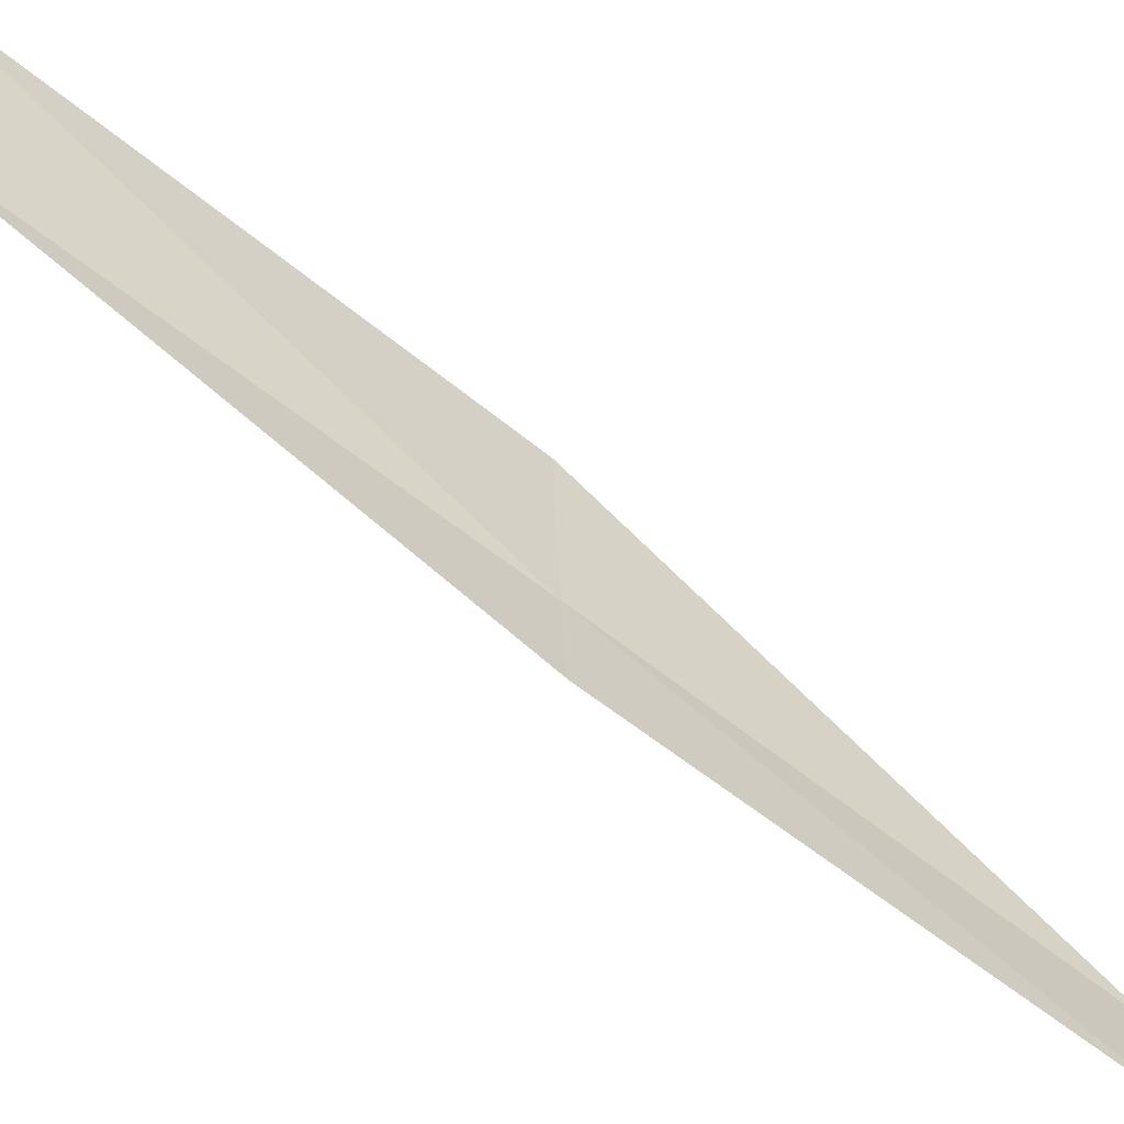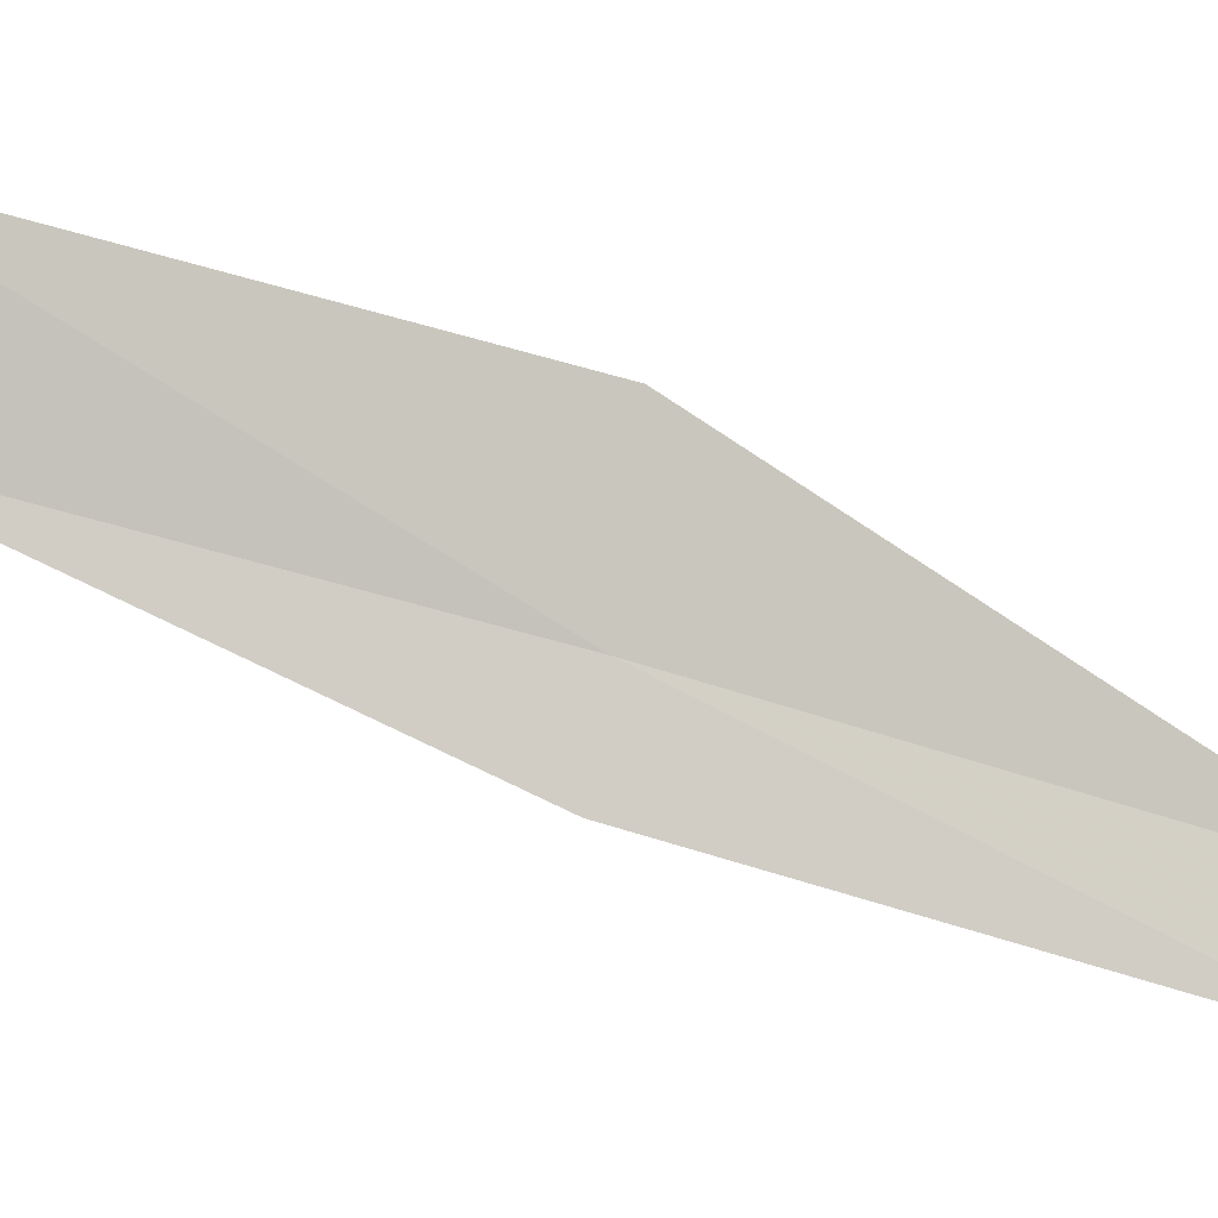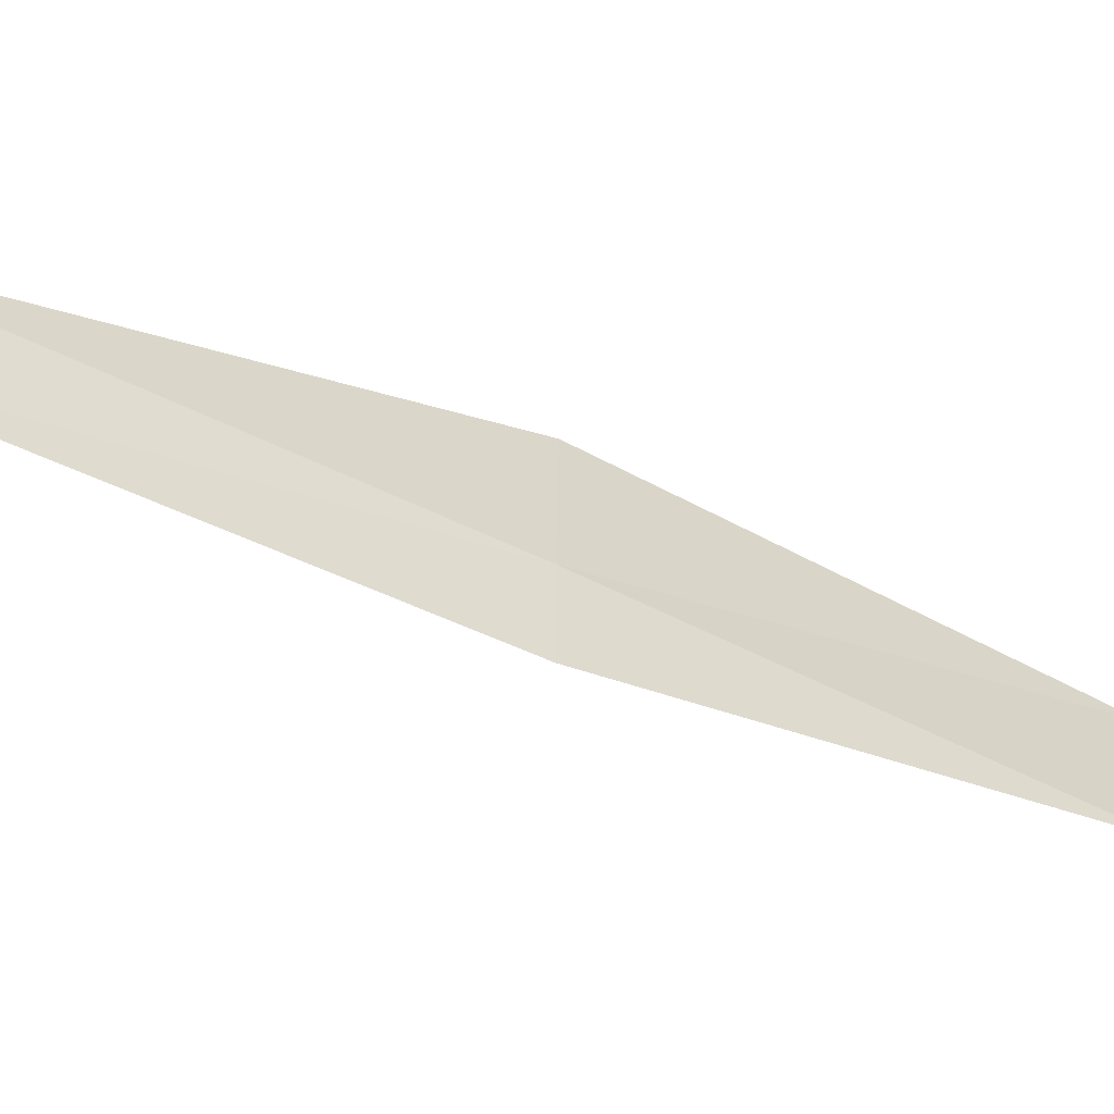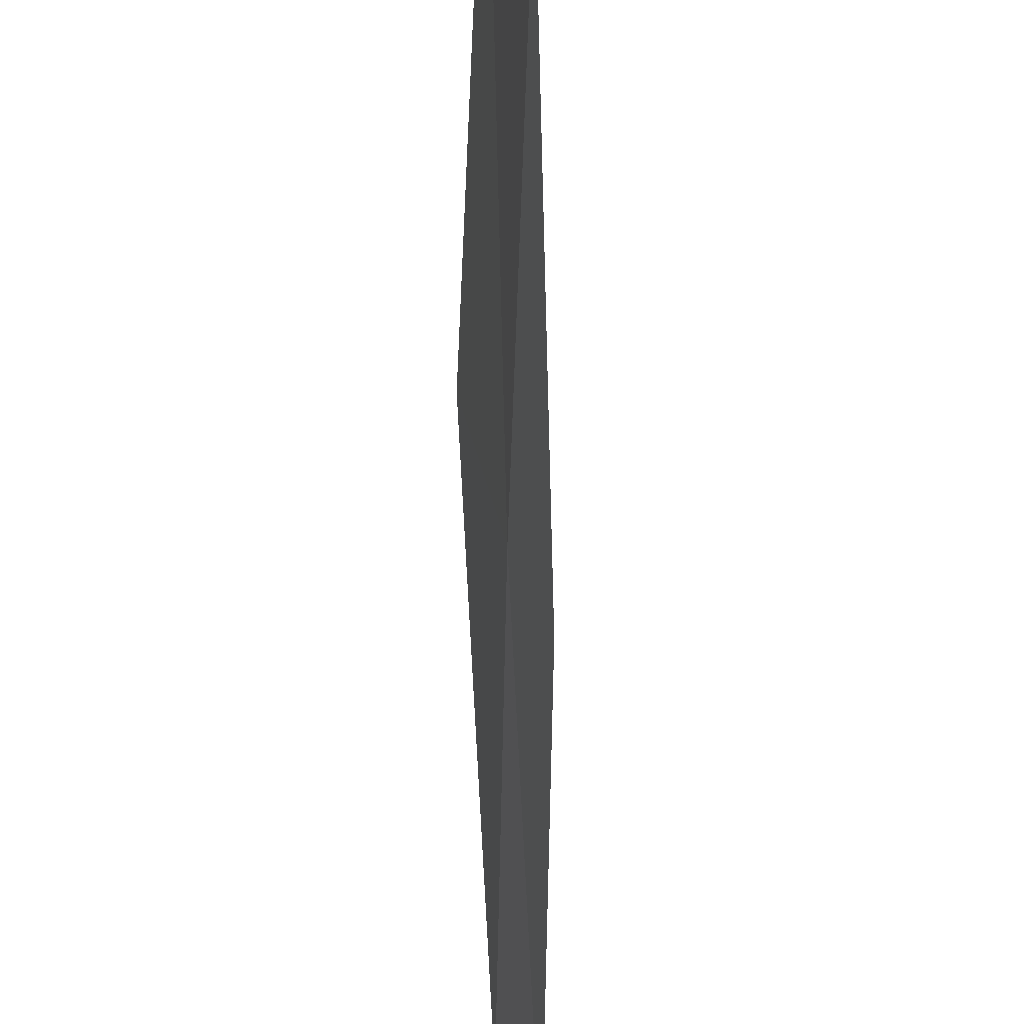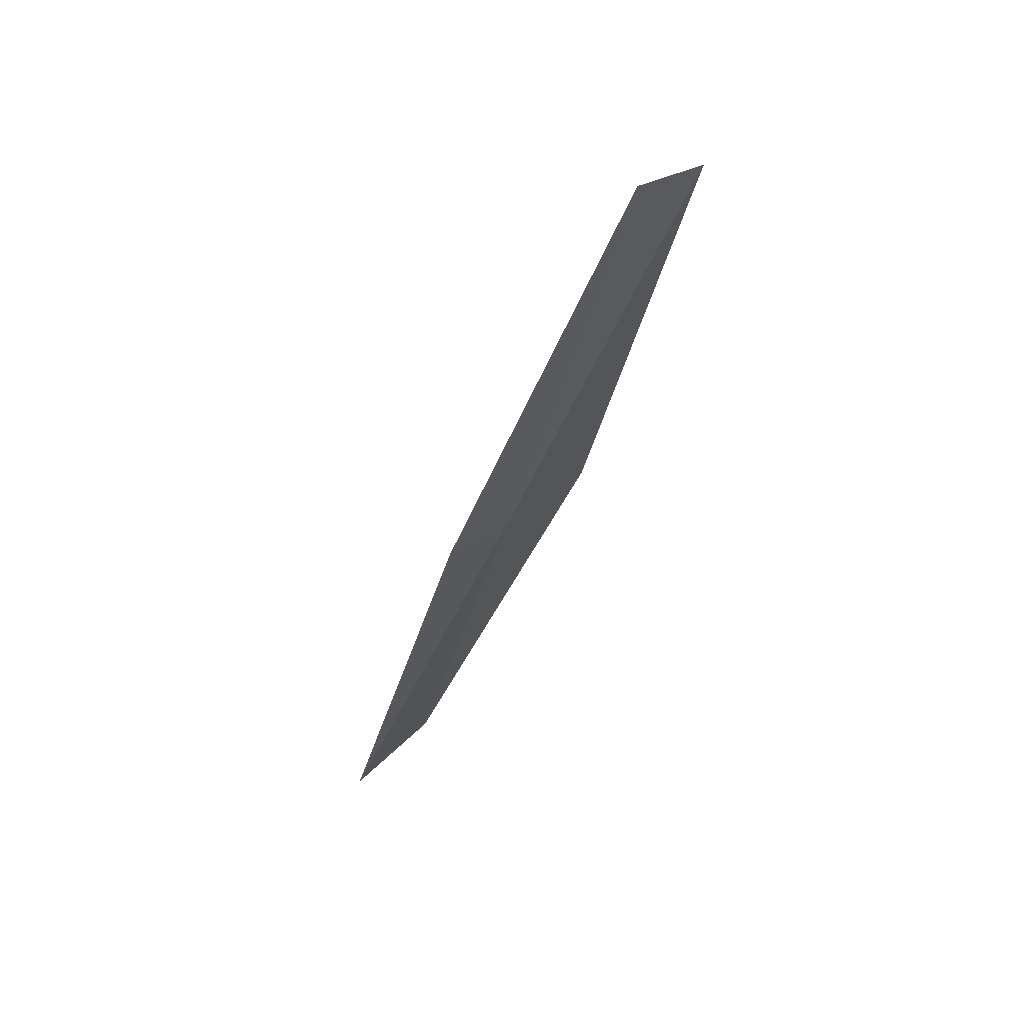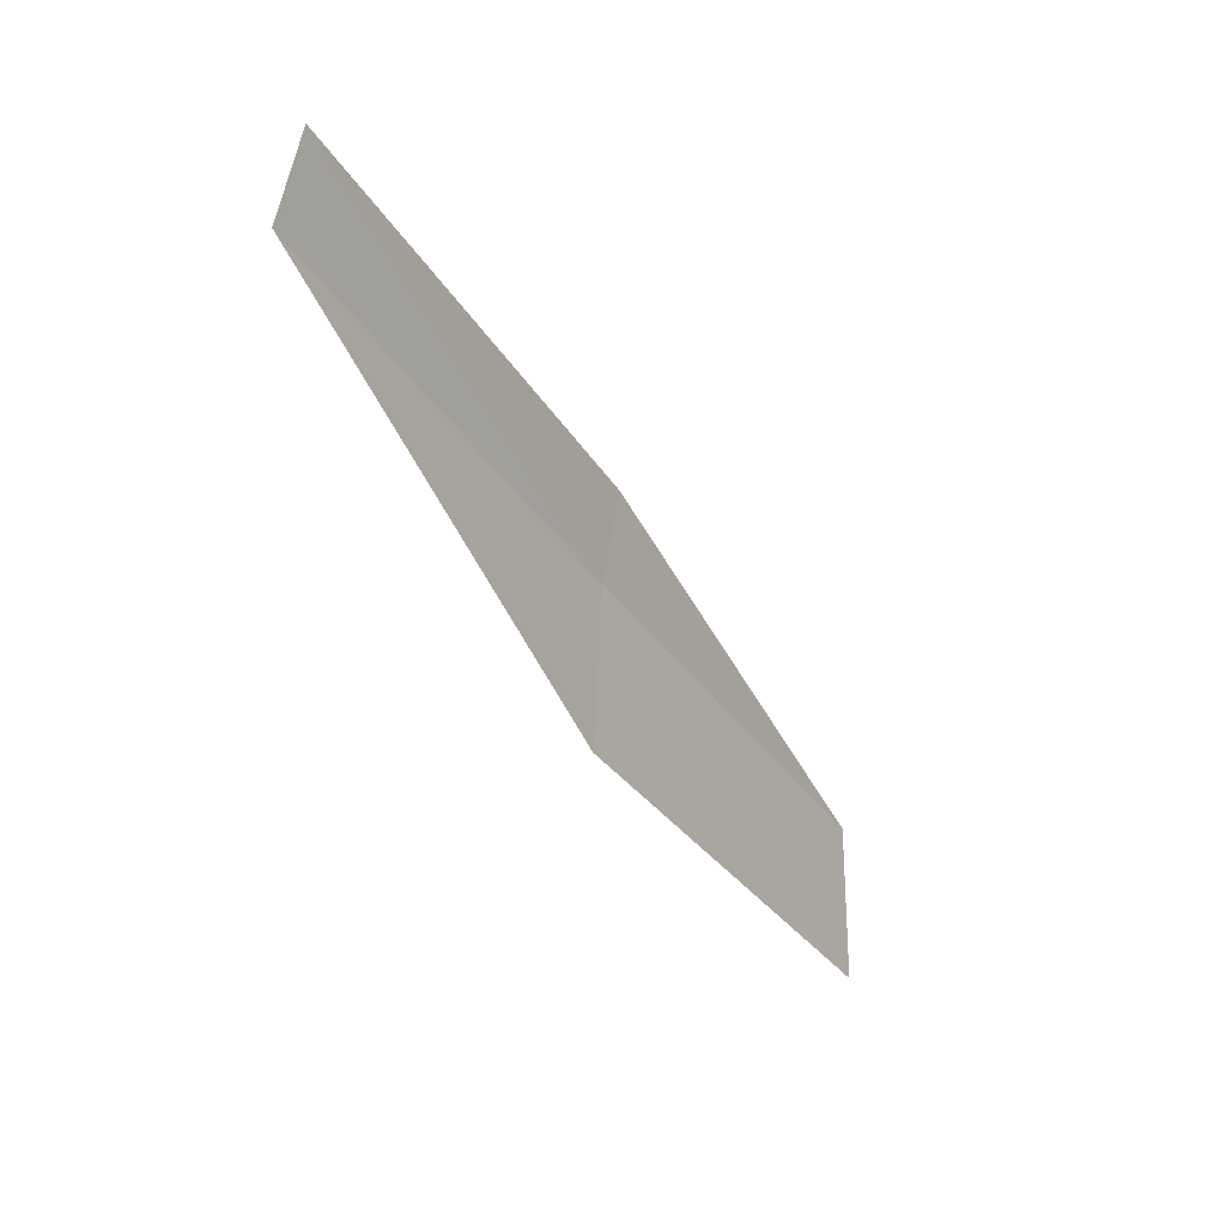
<metadata>
{"format":"obj","ext":"obj","renderer":"f3d","projection":"perspective","resolution":1024,"background":"white","views":[{"elev":-39.8,"azim":-97.9,"up":"+Y"},{"elev":12.2,"azim":-61.3,"up":"+Y"},{"elev":-73.2,"azim":88.4,"up":"+Y"},{"elev":-38.5,"azim":-154.2,"up":"+Y"},{"elev":23.9,"azim":16.1,"up":"+Z"},{"elev":65.7,"azim":168.0,"up":"+Z"}]}
</metadata>
<code>
v 12 19.79 18
v 12.83 18.72 20
v 13.02 19.13 20
v 12.19 20.5 18
v 11.84 19.37 18
v 11.1 21.11 16
v 10.95 20.39 16
f 1 3 2
f 1 4 3
f 1 2 5
f 1 6 4
f 1 7 6
f 1 5 7

</code>
